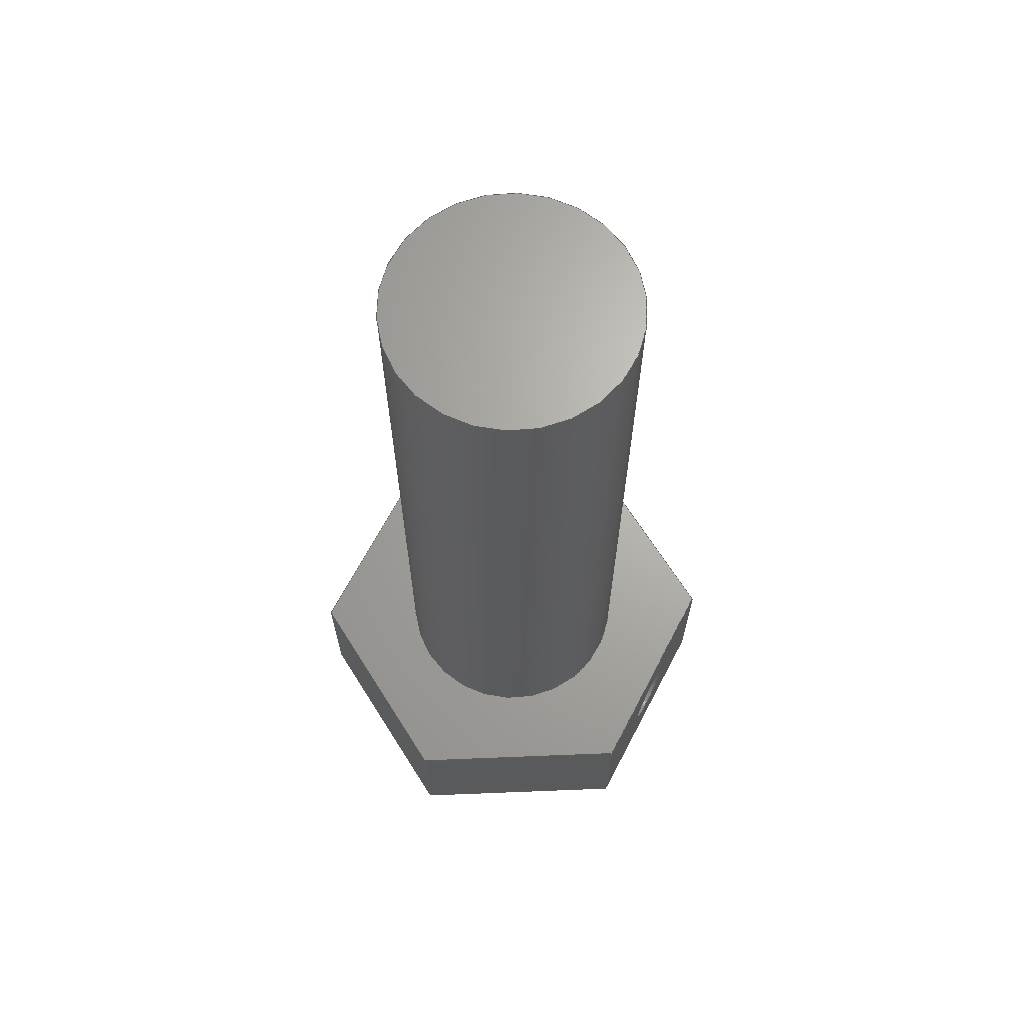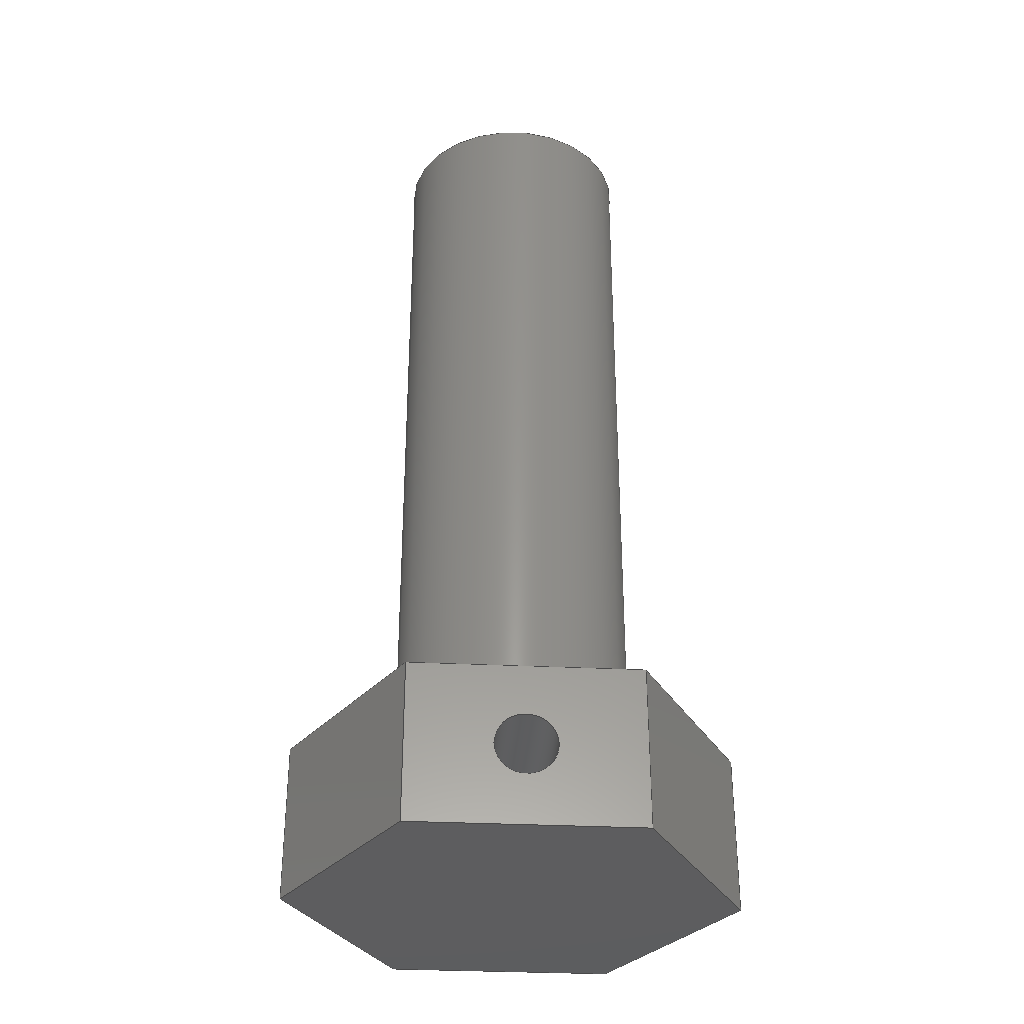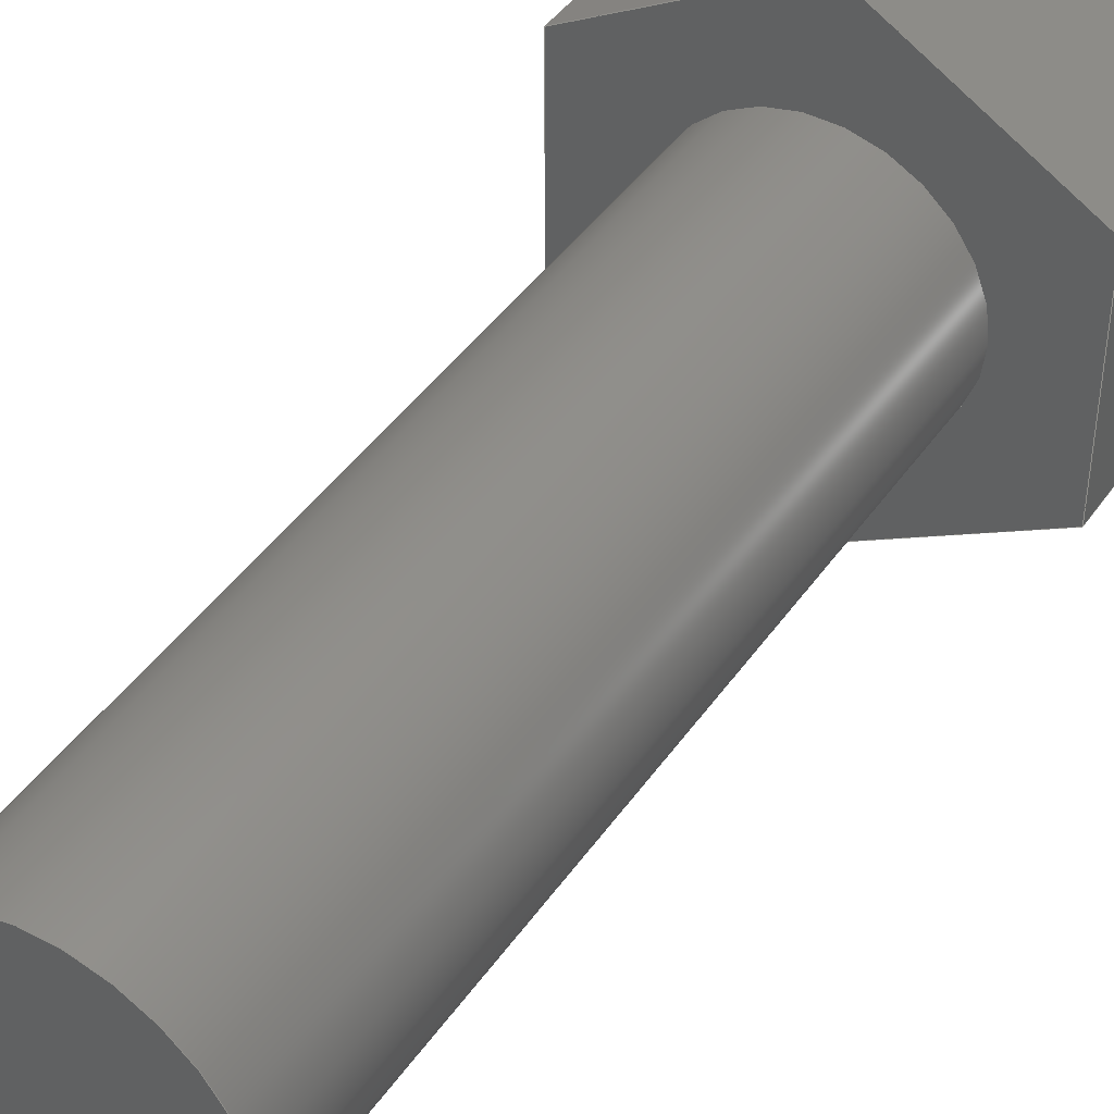
<metadata>
{"format":"step","ext":"step","renderer":"f3d","projection":"perspective","resolution":1024,"background":"white","views":[{"elev":66.7,"azim":-32.3,"up":"+Y"},{"elev":-32.6,"azim":-153.9,"up":"+Y"},{"elev":43.4,"azim":-147.8,"up":"+Z"}]}
</metadata>
<code>
ISO-10303-21;
DATA;
#1=MECHANICAL_DESIGN_GEOMETRIC_PRESENTATION_REPRESENTATION('',(#4),#324);
#2=SHAPE_REPRESENTATION_RELATIONSHIP('SRR','None',#331,#3);
#3=ADVANCED_BREP_SHAPE_REPRESENTATION('',(#5),#323);
#4=STYLED_ITEM('',(#341),#5);
#5=MANIFOLD_SOLID_BREP('Body1',#188);
#6=FACE_BOUND('',#33,.T.);
#7=FACE_BOUND('',#37,.T.);
#8=FACE_BOUND('',#41,.T.);
#9=PLANE('',#208);
#10=PLANE('',#209);
#11=PLANE('',#210);
#12=PLANE('',#211);
#13=PLANE('',#212);
#14=PLANE('',#213);
#15=PLANE('',#214);
#16=PLANE('',#215);
#17=PLANE('',#216);
#18=FACE_OUTER_BOUND('',#29,.T.);
#19=FACE_OUTER_BOUND('',#30,.T.);
#20=FACE_OUTER_BOUND('',#31,.T.);
#21=FACE_OUTER_BOUND('',#32,.T.);
#22=FACE_OUTER_BOUND('',#34,.T.);
#23=FACE_OUTER_BOUND('',#35,.T.);
#24=FACE_OUTER_BOUND('',#36,.T.);
#25=FACE_OUTER_BOUND('',#38,.T.);
#26=FACE_OUTER_BOUND('',#39,.T.);
#27=FACE_OUTER_BOUND('',#40,.T.);
#28=FACE_OUTER_BOUND('',#42,.T.);
#29=EDGE_LOOP('',(#127,#128,#129,#130));
#30=EDGE_LOOP('',(#131,#132,#133,#134));
#31=EDGE_LOOP('',(#135));
#32=EDGE_LOOP('',(#136,#137,#138,#139));
#33=EDGE_LOOP('',(#140));
#34=EDGE_LOOP('',(#141,#142,#143,#144));
#35=EDGE_LOOP('',(#145,#146,#147,#148));
#36=EDGE_LOOP('',(#149,#150,#151,#152));
#37=EDGE_LOOP('',(#153));
#38=EDGE_LOOP('',(#154,#155,#156,#157));
#39=EDGE_LOOP('',(#158,#159,#160,#161));
#40=EDGE_LOOP('',(#162,#163,#164,#165,#166,#167));
#41=EDGE_LOOP('',(#168));
#42=EDGE_LOOP('',(#169,#170,#171,#172,#173,#174));
#43=LINE('',#274,#63);
#44=LINE('',#280,#64);
#45=LINE('',#286,#65);
#46=LINE('',#288,#66);
#47=LINE('',#290,#67);
#48=LINE('',#291,#68);
#49=LINE('',#294,#69);
#50=LINE('',#296,#70);
#51=LINE('',#297,#71);
#52=LINE('',#300,#72);
#53=LINE('',#302,#73);
#54=LINE('',#303,#74);
#55=LINE('',#306,#75);
#56=LINE('',#308,#76);
#57=LINE('',#309,#77);
#58=LINE('',#312,#78);
#59=LINE('',#314,#79);
#60=LINE('',#315,#80);
#61=LINE('',#317,#81);
#62=LINE('',#318,#82);
#63=VECTOR('',#223,0.1);
#64=VECTOR('',#230,0.4);
#65=VECTOR('',#237,1);
#66=VECTOR('',#238,1);
#67=VECTOR('',#239,1);
#68=VECTOR('',#240,1);
#69=VECTOR('',#243,1);
#70=VECTOR('',#244,1);
#71=VECTOR('',#245,1);
#72=VECTOR('',#248,1);
#73=VECTOR('',#249,1);
#74=VECTOR('',#250,1);
#75=VECTOR('',#253,1);
#76=VECTOR('',#254,1);
#77=VECTOR('',#255,1);
#78=VECTOR('',#258,1);
#79=VECTOR('',#259,1);
#80=VECTOR('',#260,1);
#81=VECTOR('',#263,1);
#82=VECTOR('',#264,1);
#83=CIRCLE('',#203,0.1);
#84=CIRCLE('',#204,0.1);
#85=CIRCLE('',#206,0.4);
#86=CIRCLE('',#207,0.4);
#87=VERTEX_POINT('',#271);
#88=VERTEX_POINT('',#273);
#89=VERTEX_POINT('',#277);
#90=VERTEX_POINT('',#279);
#91=VERTEX_POINT('',#284);
#92=VERTEX_POINT('',#285);
#93=VERTEX_POINT('',#287);
#94=VERTEX_POINT('',#289);
#95=VERTEX_POINT('',#293);
#96=VERTEX_POINT('',#295);
#97=VERTEX_POINT('',#299);
#98=VERTEX_POINT('',#301);
#99=VERTEX_POINT('',#305);
#100=VERTEX_POINT('',#307);
#101=VERTEX_POINT('',#311);
#102=VERTEX_POINT('',#313);
#103=EDGE_CURVE('',#87,#87,#83,.T.);
#104=EDGE_CURVE('',#87,#88,#43,.T.);
#105=EDGE_CURVE('',#88,#88,#84,.T.);
#106=EDGE_CURVE('',#89,#89,#85,.T.);
#107=EDGE_CURVE('',#89,#90,#44,.T.);
#108=EDGE_CURVE('',#90,#90,#86,.T.);
#109=EDGE_CURVE('',#91,#92,#45,.T.);
#110=EDGE_CURVE('',#92,#93,#46,.T.);
#111=EDGE_CURVE('',#94,#93,#47,.T.);
#112=EDGE_CURVE('',#91,#94,#48,.T.);
#113=EDGE_CURVE('',#95,#91,#49,.T.);
#114=EDGE_CURVE('',#96,#94,#50,.T.);
#115=EDGE_CURVE('',#95,#96,#51,.T.);
#116=EDGE_CURVE('',#97,#95,#52,.T.);
#117=EDGE_CURVE('',#98,#96,#53,.T.);
#118=EDGE_CURVE('',#97,#98,#54,.T.);
#119=EDGE_CURVE('',#99,#97,#55,.T.);
#120=EDGE_CURVE('',#100,#98,#56,.T.);
#121=EDGE_CURVE('',#99,#100,#57,.T.);
#122=EDGE_CURVE('',#101,#99,#58,.T.);
#123=EDGE_CURVE('',#102,#100,#59,.T.);
#124=EDGE_CURVE('',#101,#102,#60,.T.);
#125=EDGE_CURVE('',#92,#101,#61,.T.);
#126=EDGE_CURVE('',#93,#102,#62,.T.);
#127=ORIENTED_EDGE('',*,*,#103,.F.);
#128=ORIENTED_EDGE('',*,*,#104,.T.);
#129=ORIENTED_EDGE('',*,*,#105,.F.);
#130=ORIENTED_EDGE('',*,*,#104,.F.);
#131=ORIENTED_EDGE('',*,*,#106,.F.);
#132=ORIENTED_EDGE('',*,*,#107,.T.);
#133=ORIENTED_EDGE('',*,*,#108,.F.);
#134=ORIENTED_EDGE('',*,*,#107,.F.);
#135=ORIENTED_EDGE('',*,*,#106,.T.);
#136=ORIENTED_EDGE('',*,*,#109,.T.);
#137=ORIENTED_EDGE('',*,*,#110,.T.);
#138=ORIENTED_EDGE('',*,*,#111,.F.);
#139=ORIENTED_EDGE('',*,*,#112,.F.);
#140=ORIENTED_EDGE('',*,*,#105,.T.);
#141=ORIENTED_EDGE('',*,*,#113,.T.);
#142=ORIENTED_EDGE('',*,*,#112,.T.);
#143=ORIENTED_EDGE('',*,*,#114,.F.);
#144=ORIENTED_EDGE('',*,*,#115,.F.);
#145=ORIENTED_EDGE('',*,*,#116,.T.);
#146=ORIENTED_EDGE('',*,*,#115,.T.);
#147=ORIENTED_EDGE('',*,*,#117,.F.);
#148=ORIENTED_EDGE('',*,*,#118,.F.);
#149=ORIENTED_EDGE('',*,*,#119,.T.);
#150=ORIENTED_EDGE('',*,*,#118,.T.);
#151=ORIENTED_EDGE('',*,*,#120,.F.);
#152=ORIENTED_EDGE('',*,*,#121,.F.);
#153=ORIENTED_EDGE('',*,*,#103,.T.);
#154=ORIENTED_EDGE('',*,*,#122,.T.);
#155=ORIENTED_EDGE('',*,*,#121,.T.);
#156=ORIENTED_EDGE('',*,*,#123,.F.);
#157=ORIENTED_EDGE('',*,*,#124,.F.);
#158=ORIENTED_EDGE('',*,*,#125,.T.);
#159=ORIENTED_EDGE('',*,*,#124,.T.);
#160=ORIENTED_EDGE('',*,*,#126,.F.);
#161=ORIENTED_EDGE('',*,*,#110,.F.);
#162=ORIENTED_EDGE('',*,*,#126,.T.);
#163=ORIENTED_EDGE('',*,*,#123,.T.);
#164=ORIENTED_EDGE('',*,*,#120,.T.);
#165=ORIENTED_EDGE('',*,*,#117,.T.);
#166=ORIENTED_EDGE('',*,*,#114,.T.);
#167=ORIENTED_EDGE('',*,*,#111,.T.);
#168=ORIENTED_EDGE('',*,*,#108,.T.);
#169=ORIENTED_EDGE('',*,*,#125,.F.);
#170=ORIENTED_EDGE('',*,*,#109,.F.);
#171=ORIENTED_EDGE('',*,*,#113,.F.);
#172=ORIENTED_EDGE('',*,*,#116,.F.);
#173=ORIENTED_EDGE('',*,*,#119,.F.);
#174=ORIENTED_EDGE('',*,*,#122,.F.);
#175=CYLINDRICAL_SURFACE('',#202,0.1);
#176=CYLINDRICAL_SURFACE('',#205,0.4);
#177=ADVANCED_FACE('',(#18),#175,.F.);
#178=ADVANCED_FACE('',(#19),#176,.T.);
#179=ADVANCED_FACE('',(#20),#9,.T.);
#180=ADVANCED_FACE('',(#21,#6),#10,.T.);
#181=ADVANCED_FACE('',(#22),#11,.T.);
#182=ADVANCED_FACE('',(#23),#12,.T.);
#183=ADVANCED_FACE('',(#24,#7),#13,.T.);
#184=ADVANCED_FACE('',(#25),#14,.T.);
#185=ADVANCED_FACE('',(#26),#15,.T.);
#186=ADVANCED_FACE('',(#27,#8),#16,.T.);
#187=ADVANCED_FACE('',(#28),#17,.F.);
#188=CLOSED_SHELL('',(#177,#178,#179,#180,#181,#182,#183,#184,#185,#186,
#187));
#189=DERIVED_UNIT_ELEMENT(#191,1);
#190=DERIVED_UNIT_ELEMENT(#326,3);
#191=(
MASS_UNIT()
NAMED_UNIT(*)
SI_UNIT(.KILO.,.GRAM.)
);
#192=DERIVED_UNIT((#189,#190));
#193=MEASURE_REPRESENTATION_ITEM('density measure',
POSITIVE_RATIO_MEASURE(7850),#192);
#194=PROPERTY_DEFINITION_REPRESENTATION(#199,#196);
#195=PROPERTY_DEFINITION_REPRESENTATION(#200,#197);
#196=REPRESENTATION('material name',(#198),#323);
#197=REPRESENTATION('density',(#193),#323);
#198=DESCRIPTIVE_REPRESENTATION_ITEM('Steel','Steel');
#199=PROPERTY_DEFINITION('material property','material name',#333);
#200=PROPERTY_DEFINITION('material property','density of part',#333);
#201=AXIS2_PLACEMENT_3D('placement',#269,#217,#218);
#202=AXIS2_PLACEMENT_3D('',#270,#219,#220);
#203=AXIS2_PLACEMENT_3D('',#272,#221,#222);
#204=AXIS2_PLACEMENT_3D('',#275,#224,#225);
#205=AXIS2_PLACEMENT_3D('',#276,#226,#227);
#206=AXIS2_PLACEMENT_3D('',#278,#228,#229);
#207=AXIS2_PLACEMENT_3D('',#281,#231,#232);
#208=AXIS2_PLACEMENT_3D('',#282,#233,#234);
#209=AXIS2_PLACEMENT_3D('',#283,#235,#236);
#210=AXIS2_PLACEMENT_3D('',#292,#241,#242);
#211=AXIS2_PLACEMENT_3D('',#298,#246,#247);
#212=AXIS2_PLACEMENT_3D('',#304,#251,#252);
#213=AXIS2_PLACEMENT_3D('',#310,#256,#257);
#214=AXIS2_PLACEMENT_3D('',#316,#261,#262);
#215=AXIS2_PLACEMENT_3D('',#319,#265,#266);
#216=AXIS2_PLACEMENT_3D('',#320,#267,#268);
#217=DIRECTION('axis',(0,0,1));
#218=DIRECTION('refdir',(1,0,0));
#219=DIRECTION('center_axis',(0.5,0,0.866));
#220=DIRECTION('ref_axis',(-0.866,0,0.5));
#221=DIRECTION('center_axis',(0.5,0,0.866));
#222=DIRECTION('ref_axis',(-0.866,0,0.5));
#223=DIRECTION('',(0.5,0,0.866));
#224=DIRECTION('center_axis',(-0.5,0,-0.866));
#225=DIRECTION('ref_axis',(-0.866,0,0.5));
#226=DIRECTION('center_axis',(0,1,0));
#227=DIRECTION('ref_axis',(-1,0,0));
#228=DIRECTION('center_axis',(0,1,0));
#229=DIRECTION('ref_axis',(-1,0,0));
#230=DIRECTION('',(0,-1,0));
#231=DIRECTION('center_axis',(0,-1,0));
#232=DIRECTION('ref_axis',(-1,0,0));
#233=DIRECTION('center_axis',(0,1,0));
#234=DIRECTION('ref_axis',(-1,0,0));
#235=DIRECTION('center_axis',(0.5,0,0.866));
#236=DIRECTION('ref_axis',(0.866,0,-0.5));
#237=DIRECTION('',(0.866,0,-0.5));
#238=DIRECTION('',(0,1,0));
#239=DIRECTION('',(0.866,0,-0.5));
#240=DIRECTION('',(0,1,0));
#241=DIRECTION('center_axis',(-0.5,0,0.866));
#242=DIRECTION('ref_axis',(0.866,0,0.5));
#243=DIRECTION('',(0.866,0,0.5));
#244=DIRECTION('',(0.866,0,0.5));
#245=DIRECTION('',(0,1,0));
#246=DIRECTION('center_axis',(-1,0,-4.438e-16));
#247=DIRECTION('ref_axis',(-4.438e-16,0,1));
#248=DIRECTION('',(-4.438e-16,0,1));
#249=DIRECTION('',(-4.438e-16,0,1));
#250=DIRECTION('',(0,1,0));
#251=DIRECTION('center_axis',(-0.5,0,-0.866));
#252=DIRECTION('ref_axis',(-0.866,0,0.5));
#253=DIRECTION('',(-0.866,0,0.5));
#254=DIRECTION('',(-0.866,0,0.5));
#255=DIRECTION('',(0,1,0));
#256=DIRECTION('center_axis',(0.5,0,-0.866));
#257=DIRECTION('ref_axis',(-0.866,0,-0.5));
#258=DIRECTION('',(-0.866,0,-0.5));
#259=DIRECTION('',(-0.866,0,-0.5));
#260=DIRECTION('',(0,1,0));
#261=DIRECTION('center_axis',(1,0,4.438e-16));
#262=DIRECTION('ref_axis',(4.438e-16,0,-1));
#263=DIRECTION('',(4.438e-16,0,-1));
#264=DIRECTION('',(4.438e-16,0,-1));
#265=DIRECTION('center_axis',(0,1,0));
#266=DIRECTION('ref_axis',(0,0,1));
#267=DIRECTION('center_axis',(0,1,0));
#268=DIRECTION('ref_axis',(1,0,0));
#269=CARTESIAN_POINT('',(0,0,0));
#270=CARTESIAN_POINT('Origin',(-0.325,0.265,-0.5629));
#271=CARTESIAN_POINT('',(-0.2384,0.265,-0.6129));
#272=CARTESIAN_POINT('Origin',(-0.325,0.265,-0.5629));
#273=CARTESIAN_POINT('',(0.4116,0.265,0.5129));
#274=CARTESIAN_POINT('',(-0.2384,0.265,-0.6129));
#275=CARTESIAN_POINT('Origin',(0.325,0.265,0.5629));
#276=CARTESIAN_POINT('Origin',(0,0.53,0));
#277=CARTESIAN_POINT('',(0.4,3.03,-4.899e-17));
#278=CARTESIAN_POINT('Origin',(0,3.03,0));
#279=CARTESIAN_POINT('',(0.4,0.53,-4.899e-17));
#280=CARTESIAN_POINT('',(0.4,0.53,-4.899e-17));
#281=CARTESIAN_POINT('Origin',(0,0.53,0));
#282=CARTESIAN_POINT('Origin',(0,3.03,0));
#283=CARTESIAN_POINT('Origin',(-4.441e-16,0,0.7506));
#284=CARTESIAN_POINT('',(-4.441e-16,0,0.7506));
#285=CARTESIAN_POINT('',(0.65,0,0.3753));
#286=CARTESIAN_POINT('',(-4.441e-16,0,0.7506));
#287=CARTESIAN_POINT('',(0.65,0.53,0.3753));
#288=CARTESIAN_POINT('',(0.65,0,0.3753));
#289=CARTESIAN_POINT('',(-4.441e-16,0.53,0.7506));
#290=CARTESIAN_POINT('',(-4.441e-16,0.53,0.7506));
#291=CARTESIAN_POINT('',(-4.441e-16,0,0.7506));
#292=CARTESIAN_POINT('Origin',(-0.65,0,0.3753));
#293=CARTESIAN_POINT('',(-0.65,0,0.3753));
#294=CARTESIAN_POINT('',(-0.65,0,0.3753));
#295=CARTESIAN_POINT('',(-0.65,0.53,0.3753));
#296=CARTESIAN_POINT('',(-0.65,0.53,0.3753));
#297=CARTESIAN_POINT('',(-0.65,0,0.3753));
#298=CARTESIAN_POINT('Origin',(-0.65,0,-0.3753));
#299=CARTESIAN_POINT('',(-0.65,0,-0.3753));
#300=CARTESIAN_POINT('',(-0.65,0,-0.3753));
#301=CARTESIAN_POINT('',(-0.65,0.53,-0.3753));
#302=CARTESIAN_POINT('',(-0.65,0.53,-0.3753));
#303=CARTESIAN_POINT('',(-0.65,0,-0.3753));
#304=CARTESIAN_POINT('Origin',(1.11e-16,0,-0.7506));
#305=CARTESIAN_POINT('',(1.11e-16,0,-0.7506));
#306=CARTESIAN_POINT('',(1.11e-16,0,-0.7506));
#307=CARTESIAN_POINT('',(1.11e-16,0.53,-0.7506));
#308=CARTESIAN_POINT('',(1.11e-16,0.53,-0.7506));
#309=CARTESIAN_POINT('',(1.11e-16,0,-0.7506));
#310=CARTESIAN_POINT('Origin',(0.65,0,-0.3753));
#311=CARTESIAN_POINT('',(0.65,0,-0.3753));
#312=CARTESIAN_POINT('',(0.65,0,-0.3753));
#313=CARTESIAN_POINT('',(0.65,0.53,-0.3753));
#314=CARTESIAN_POINT('',(0.65,0.53,-0.3753));
#315=CARTESIAN_POINT('',(0.65,0,-0.3753));
#316=CARTESIAN_POINT('Origin',(0.65,0,0.3753));
#317=CARTESIAN_POINT('',(0.65,0,0.3753));
#318=CARTESIAN_POINT('',(0.65,0.53,0.3753));
#319=CARTESIAN_POINT('Origin',(0,0.53,0));
#320=CARTESIAN_POINT('Origin',(0,0,0));
#321=UNCERTAINTY_MEASURE_WITH_UNIT(LENGTH_MEASURE(0.001),#325,
'DISTANCE_ACCURACY_VALUE',
'Maximum model space distance between geometric entities at asserted c
onnectivities');
#322=UNCERTAINTY_MEASURE_WITH_UNIT(LENGTH_MEASURE(0.001),#325,
'DISTANCE_ACCURACY_VALUE',
'Maximum model space distance between geometric entities at asserted c
onnectivities');
#323=(
GEOMETRIC_REPRESENTATION_CONTEXT(3)
GLOBAL_UNCERTAINTY_ASSIGNED_CONTEXT((#321))
GLOBAL_UNIT_ASSIGNED_CONTEXT((#325,#327,#328))
REPRESENTATION_CONTEXT('','3D')
);
#324=(
GEOMETRIC_REPRESENTATION_CONTEXT(3)
GLOBAL_UNCERTAINTY_ASSIGNED_CONTEXT((#322))
GLOBAL_UNIT_ASSIGNED_CONTEXT((#325,#327,#328))
REPRESENTATION_CONTEXT('','3D')
);
#325=(
LENGTH_UNIT()
NAMED_UNIT(*)
SI_UNIT(.CENTI.,.METRE.)
);
#326=(
LENGTH_UNIT()
NAMED_UNIT(*)
SI_UNIT($,.METRE.)
);
#327=(
NAMED_UNIT(*)
PLANE_ANGLE_UNIT()
SI_UNIT($,.RADIAN.)
);
#328=(
NAMED_UNIT(*)
SI_UNIT($,.STERADIAN.)
SOLID_ANGLE_UNIT()
);
#329=SHAPE_DEFINITION_REPRESENTATION(#330,#331);
#330=PRODUCT_DEFINITION_SHAPE('',$,#333);
#331=SHAPE_REPRESENTATION('',(#201),#323);
#332=PRODUCT_DEFINITION_CONTEXT('part definition',#337,'design');
#333=PRODUCT_DEFINITION('Solid70_tornillo mas chico (1)',
'Solid70_tornillo mas chico (1)',#334,#332);
#334=PRODUCT_DEFINITION_FORMATION('',$,#339);
#335=PRODUCT_RELATED_PRODUCT_CATEGORY('Solid70_tornillo mas chico (1)',
'Solid70_tornillo mas chico (1)',(#339));
#336=APPLICATION_PROTOCOL_DEFINITION('international standard',
'automotive_design',2009,#337);
#337=APPLICATION_CONTEXT(
'Core Data for Automotive Mechanical Design Process');
#338=PRODUCT_CONTEXT('part definition',#337,'mechanical');
#339=PRODUCT('Solid70_tornillo mas chico (1)',
'Solid70_tornillo mas chico (1)',$,(#338));
#340=PRESENTATION_STYLE_ASSIGNMENT((#342));
#341=PRESENTATION_STYLE_ASSIGNMENT((#343));
#342=SURFACE_STYLE_USAGE(.BOTH.,#344);
#343=SURFACE_STYLE_USAGE(.BOTH.,#345);
#344=SURFACE_SIDE_STYLE('',(#346));
#345=SURFACE_SIDE_STYLE('',(#347));
#346=SURFACE_STYLE_FILL_AREA(#348);
#347=SURFACE_STYLE_FILL_AREA(#349);
#348=FILL_AREA_STYLE('Steel - Satin',(#350));
#349=FILL_AREA_STYLE('Steel - Satin (2) (1)',(#351));
#350=FILL_AREA_STYLE_COLOUR('Steel - Satin',#352);
#351=FILL_AREA_STYLE_COLOUR('Steel - Satin (2) (1)',#353);
#352=COLOUR_RGB('Steel - Satin',0.6275,0.6275,0.6275);
#353=COLOUR_RGB('Steel - Satin (2) (1)',0.5647,0.5647,
0.5647);
ENDSEC;
END-ISO-10303-21;

</code>
